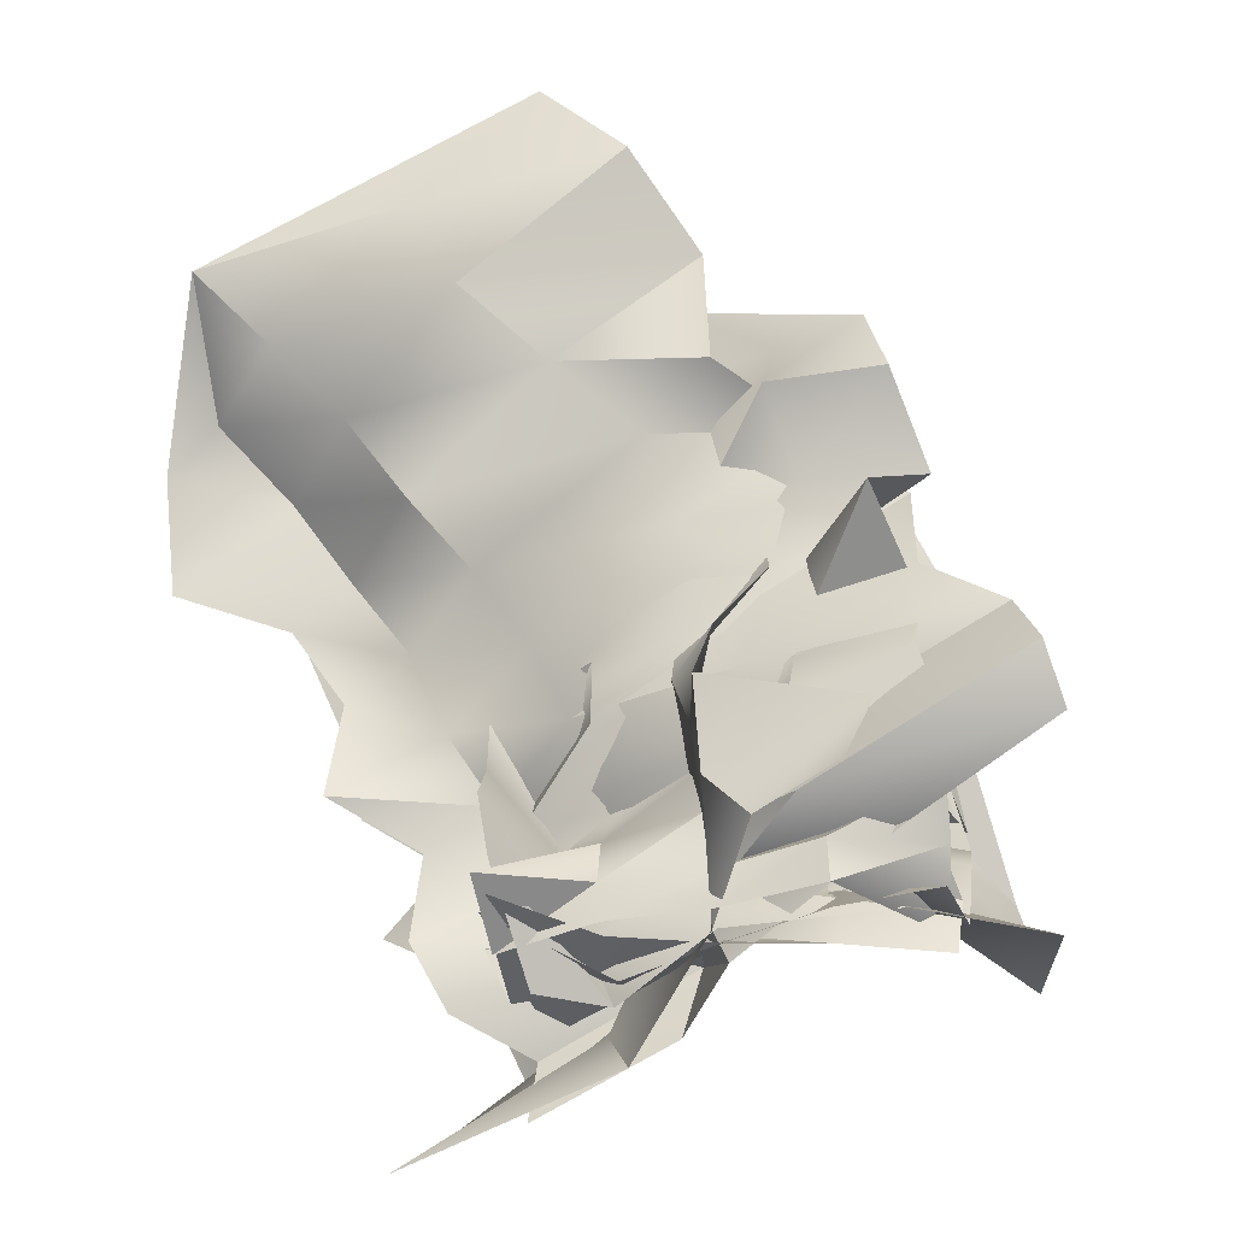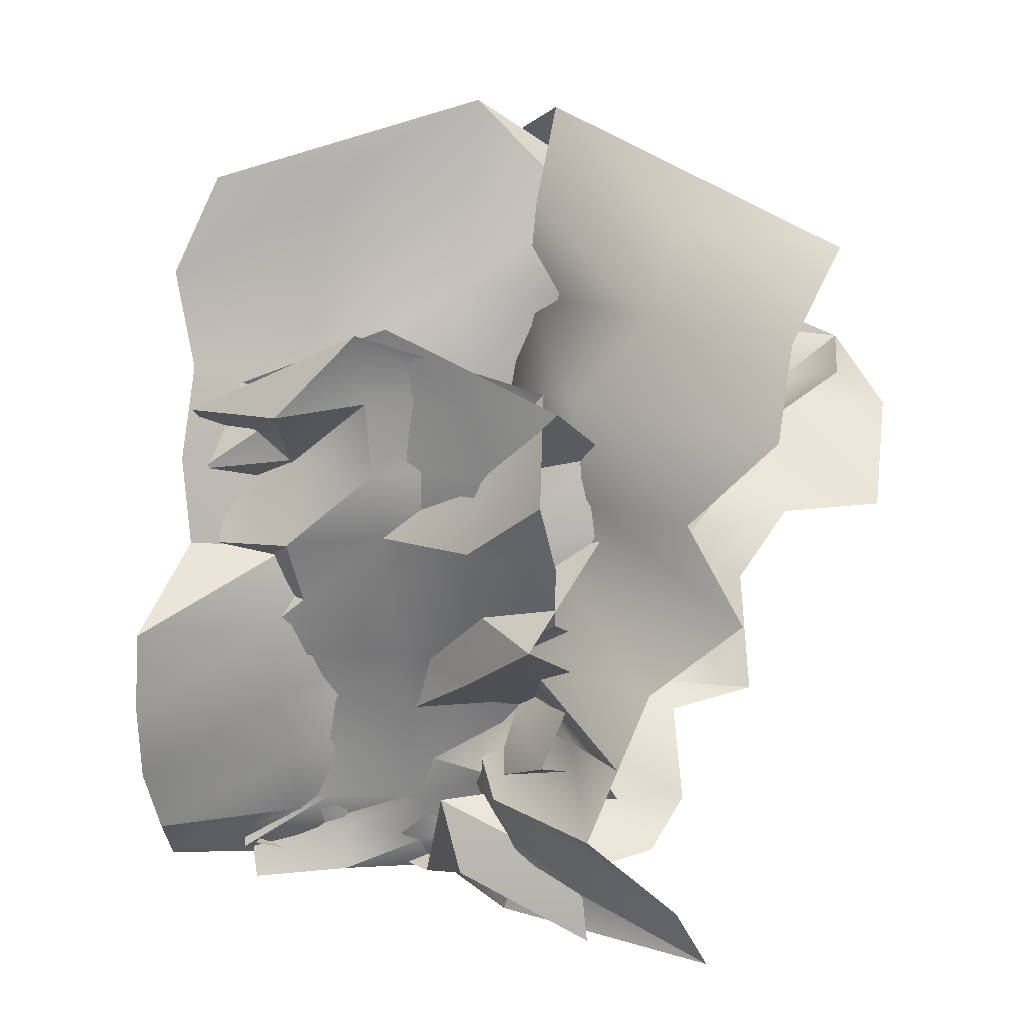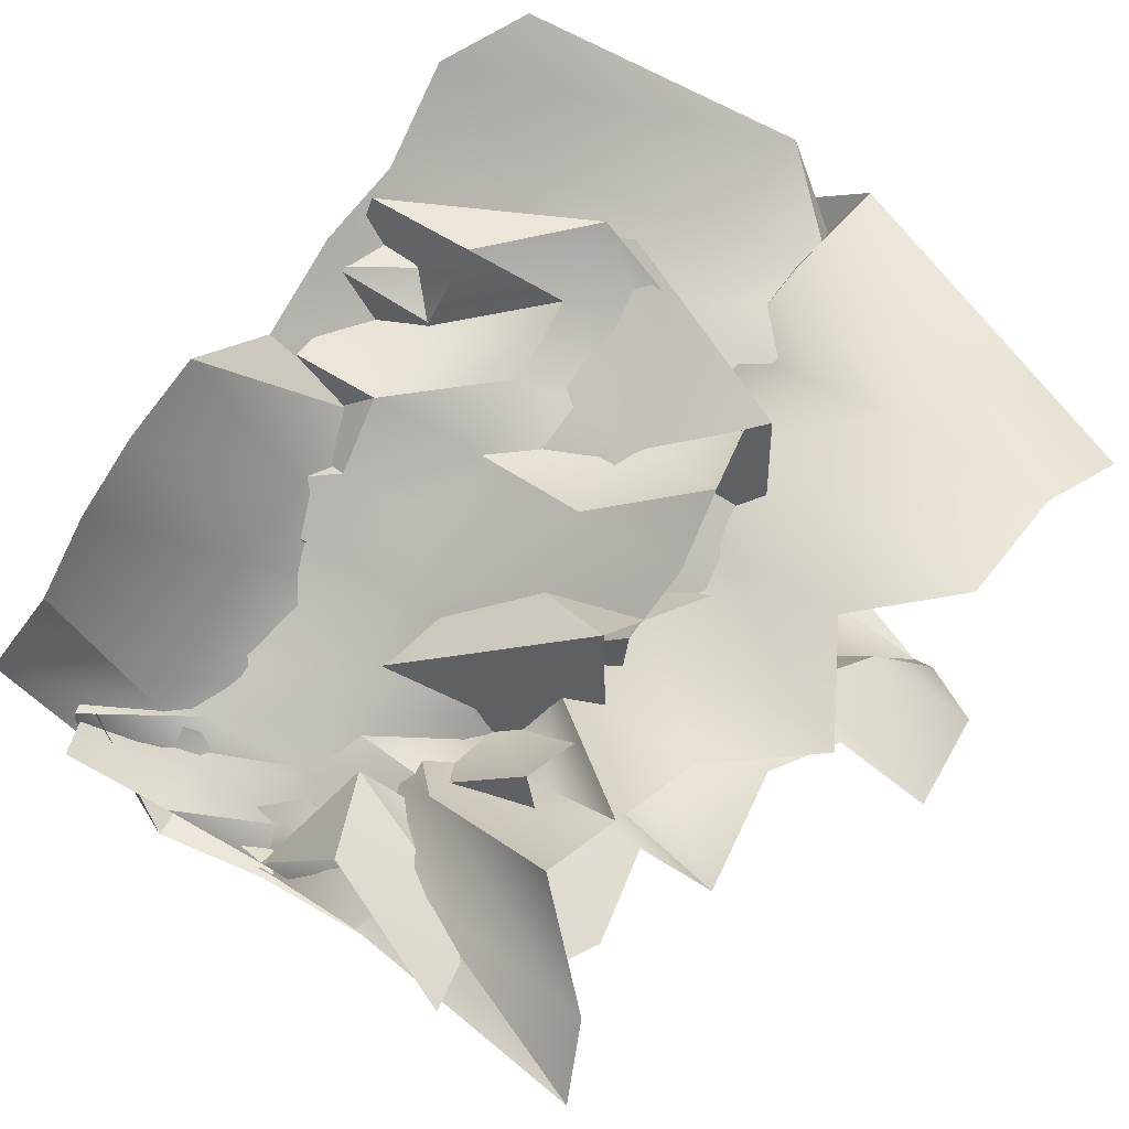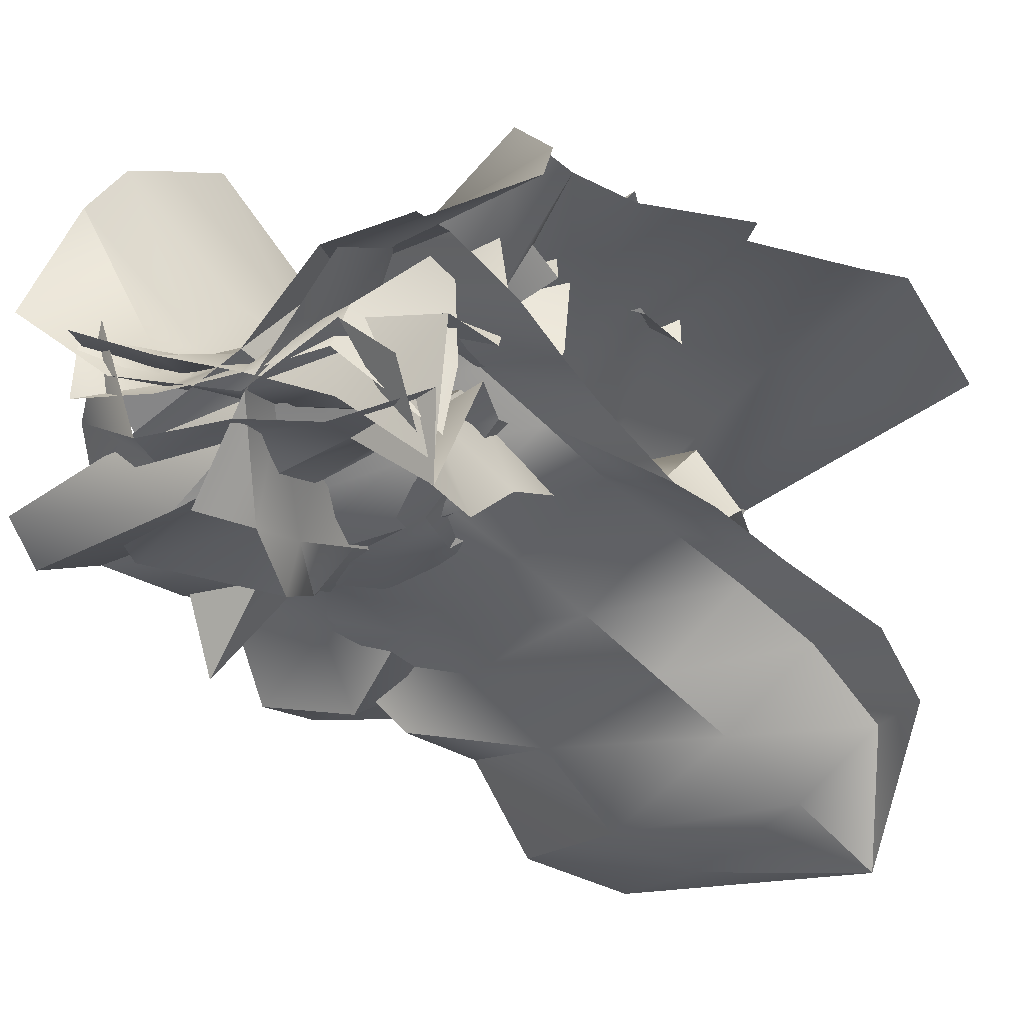
<metadata>
{"format":"obj","ext":"obj","renderer":"f3d","projection":"perspective","resolution":1024,"background":"white","views":[{"elev":-52.5,"azim":17.9,"up":"+Z"},{"elev":2.8,"azim":-162.5,"up":"+Z"},{"elev":70.6,"azim":-149.5,"up":"+Y"},{"elev":-10.8,"azim":-152.2,"up":"+Y"}]}
</metadata>
<code>
g RS15v1
v -0.4653 0.2771 -0.1033
v -0.1591 0.2908 0.04028
v -0.002936 0.08377 -0.001973
v 0.3947 -0.08226 0.08533
v 0.718 -0.1644 0.1848
v -0.4495 0.2822 0.05779
v -0.1072 0.2778 0.2077
v -0.04134 0.03138 0.104
v 0.2163 -0.2137 0.08632
v 0.7073 -0.2719 0.2734
v -0.5842 0.1359 0.09183
v -0.303 0.1589 0.2307
v -0.0997 -0.03428 0.2167
v 0.2638 -0.2088 0.2848
v 0.6609 -0.2378 0.4473
v -0.6324 0.02869 0.2018
v -0.3343 0.09817 0.3804
v -0.1583 -0.1058 0.347
v 0.1487 -0.2912 0.3854
v 0.5042 -0.3052 0.5435
v -0.6012 -0.004838 0.409
v -0.4434 -0.02183 0.4783
v -0.228 -0.1892 0.4845
v 0.1905 -0.269 0.6471
v 0.5058 -0.2881 0.7948
v -0.7498 -0.1809 0.446
v -0.5195 -0.1244 0.6163
v -0.2901 -0.2693 0.6469
v 0.04752 -0.3958 0.7518
v 0.3571 -0.4006 0.925
v -0.7253 -0.1837 0.7185
v -0.5777 -0.2028 0.8011
v -0.3808 -0.3776 0.7911
v 0.01128 -0.4628 0.9827
v 0.1886 -0.5858 1.001
v -0.8165 -0.2818 0.8755
v -0.6788 -0.3099 0.9565
v -0.4851 -0.5021 0.9256
v -0.1373 -0.6315 1.075
v 0.1917 -0.62 1.343
v -1.021 -0.4372 0.8906
v -0.7782 -0.4261 1.123
v -0.5838 -0.6257 1.079
v -0.2713 -0.8251 1.143
v 0.1021 -0.8554 1.448
v -1.014 -0.5631 1.144
v -0.8881 -0.6028 1.222
v -0.7033 -0.7691 1.205
v -0.3709 -0.9037 1.376
v -0.06595 -0.9354 1.645
v -0.8276 -0.9191 1.324
v -0.3749 0.02625 -0.02285
v -0.2391 0.1168 -0.01612
v -0.0009201 -0.002837 0.003391
v 0.3459 0.0739 0.02486
v 0.603 0.2449 0.03763
v -0.3811 -0.2095 0.1076
v -0.2779 0.04573 0.1075
v -0.008001 -0.00896 0.1274
v 0.3131 0.1499 0.1449
v 0.514 0.4946 0.149
v -0.3921 -0.2535 0.2511
v -0.2893 -0.0216 0.2517
v -0.01833 0.01067 0.2692
v 0.3053 0.1917 0.2862
v 0.5007 0.6178 0.2877
v -0.4076 -0.1743 0.4082
v -0.302 0.06381 0.4088
v -0.02913 0.01508 0.4287
v 0.2913 0.3088 0.4424
v 0.4951 0.6606 0.4465
v -0.4139 -0.1532 0.5832
v -0.3055 -0.04638 0.5876
v -0.04118 0.02296 0.6036
v 0.2721 0.3434 0.6161
v 0.4711 0.7017 0.6197
v -0.4203 -0.09838 0.7711
v -0.315 0.01526 0.7752
v -0.05349 0.01559 0.7929
v 0.2523 0.3253 0.8052
v 0.4561 0.446 0.8157
v -0.4294 -0.2979 0.978
v -0.3272 -0.04915 0.9781
v -0.06789 0.04058 0.9932
v 0.2445 0.2821 1.008
v 0.4465 0.5115 1.015
v -0.4584 -0.1509 1.184
v -0.351 -0.03455 1.188
v -0.08088 0.02107 1.205
v 0.2366 0.2649 1.22
v 0.4427 0.4491 1.229
v -0.4947 -0.05363 1.399
v -0.3794 0.1047 1.402
v -0.09691 0.05117 1.423
v 0.2428 0.2408 1.441
v 0.4621 0.5067 1.448
v -0.4678 -0.202 1.63
v -0.3603 0.005639 1.632
v -0.1118 0.05138 1.647
v 0.1938 0.2491 1.663
v 0.3944 0.4172 1.672
v -0.1274 0.05222 1.875
v 0.322 -0.2807 0.06483
v 0.1322 -0.2294 0.03109
v -0.01057 -0.003308 0.001701
v -0.254 0.2495 -0.04556
v -0.7545 0.2988 -0.1327
v 0.3906 -0.291 0.2027
v 0.04801 -0.2559 0.143
v -0.01446 0.004402 0.1267
v -0.3031 0.2723 0.07136
v -0.707 0.3968 -0.0007775
v 0.07023 -0.3737 0.2941
v 0.03227 -0.2614 0.2852
v -0.03863 0.006338 0.2673
v -0.2522 0.3227 0.2238
v -0.5334 0.5178 0.1713
v 0.107 -0.3465 0.4622
v -0.00477 -0.2535 0.441
v -0.07447 0.008733 0.4234
v -0.4252 0.272 0.3574
v -0.5867 0.459 0.3256
v 0.2138 -0.2992 0.6577
v 0.006496 -0.2351 0.6206
v -0.09614 0.0144 0.5977
v -0.3134 0.2963 0.5543
v -0.6525 0.4312 0.4931
v 0.1872 -0.2942 0.8452
v -0.07512 -0.2378 0.7989
v -0.1351 0.01666 0.7831
v -0.4112 0.284 0.73
v -0.8574 0.4017 0.6507
v 0.1945 -0.2805 1.051
v -0.09862 -0.2322 0.9991
v -0.1709 0.02054 0.9813
v -0.4454 0.288 0.9284
v -0.7393 0.4378 0.8747
v 0.06856 -0.3016 1.244
v -0.1186 -0.2344 1.21
v -0.2035 0.02575 1.19
v -0.4333 0.3082 1.145
v -0.9341 0.3945 1.057
v -0.05402 -0.3335 1.446
v -0.1907 -0.2476 1.421
v -0.2438 0.0295 1.406
v -0.6142 0.2852 1.336
v -0.9681 0.4224 1.273
v 0.0814 -0.1765 1.694
v -0.2002 -0.2019 1.646
v -0.2703 0.03964 1.629
v -0.6487 0.1868 1.561
v -1.035 0.213 1.494
v -0.3185 0.0396 1.853
v -0.4293 -0.1231 0.06779
v -0.2146 0.06358 -0.004897
v 0 0.03672 0.005558
v 0.2146 0.01867 0.01259
v 0.4293 0.02924 0.008473
v -0.4405 0.02396 0.1091
v -0.2221 0.1616 0.05552
v -0.000267 0.09978 0.07958
v 0.2212 0.06108 0.09464
v 0.4399 0.1767 0.04961
v -0.4234 0.2825 0.1218
v -0.2194 0.1676 0.1666
v -0.002068 0.1133 0.1877
v 0.2315 0.1325 0.1802
v 0.4637 0.1454 0.1752
v -0.4621 0.09941 0.3202
v -0.2318 0.1279 0.3091
v 0.003696 0.1891 0.2853
v 0.222 0.1412 0.3039
v 0.458 0.2055 0.2789
v -0.4459 0.04963 0.4791
v -0.2209 0.1943 0.4228
v 4.984e-05 0.2143 0.415
v 0.2198 0.1989 0.421
v 0.4392 0.1735 0.4309
v -0.4352 0.161 0.5863
v -0.2141 0.3032 0.531
v -8.736e-05 0.2614 0.5472
v 0.216 0.2721 0.5431
v 0.435 0.3633 0.5076
v -0.4304 0.4255 0.6435
v -0.215 0.3821 0.6603
v 1.976e-05 0.3188 0.685
v 0.2167 0.3348 0.6788
v 0.4305 0.2129 0.7262
v -0.4604 0.518 0.7755
v -0.2305 0.4512 0.8015
v -0.0001158 0.3766 0.8305
v 0.2228 0.4257 0.8114
v 0.4497 0.4084 0.8181
v -0.4504 0.6054 0.9157
v -0.2367 0.3895 0.9998
v 0.001244 0.4476 0.9772
v 0.2278 0.377 1.005
v 0.4503 0.2609 1.05
v -0.4043 0.4268 1.164
v -0.1909 0.423 1.166
v 0.003005 0.484 1.142
v 0.1909 0.565 1.11
v 0.4176 0.5171 1.129
v -2.13e-10 0.5554 1.296
v 0.3952 0.2095 0.06603
v 0.2358 -0.08132 -0.02837
v 0.01212 -0.05909 -0.003464
v -0.2013 -0.08685 0.002395
v -0.4313 -0.03362 0.03911
v 0.4517 -0.003831 0.0818
v 0.2425 -0.1139 0.05726
v 0.01536 -0.07134 0.08986
v -0.2033 -0.1014 0.09528
v -0.4111 -0.2227 0.06651
v 0.4741 -0.1096 0.1543
v 0.2582 -0.03344 0.1983
v 0.02101 -0.1394 0.1773
v -0.1984 -0.0932 0.2107
v -0.4088 0.03003 0.2715
v 0.4923 -0.1611 0.2605
v 0.2215 -0.2882 0.2343
v 0.03451 -0.1487 0.2993
v -0.1675 -0.0572 0.348
v -0.3888 -0.02668 0.3757
v 0.4733 -0.2666 0.3621
v 0.2449 -0.285 0.3725
v 0.04484 -0.1859 0.4237
v -0.1838 -0.2053 0.4338
v -0.3615 -0.01367 0.5172
v 0.4905 -0.2402 0.5202
v 0.2698 -0.2489 0.5336
v 0.04712 -0.2664 0.5439
v -0.1677 -0.2492 0.5663
v -0.3634 -0.1487 0.6177
v 0.458 -0.4926 0.5896
v 0.285 -0.2806 0.6801
v 0.05996 -0.3076 0.6871
v -0.148 -0.2562 0.7215
v -0.3416 -0.1387 0.779
v 0.5541 -0.3034 0.8187
v 0.3005 -0.3695 0.8136
v 0.07832 -0.3354 0.8427
v -0.1378 -0.2819 0.8785
v -0.3545 -0.2301 0.9137
v 0.5299 -0.5156 0.9163
v 0.2816 -0.5469 0.9235
v 0.08655 -0.4009 0.9915
v -0.129 -0.323 1.036
v -0.3515 -0.2686 1.073
v 0.4957 -0.5319 1.091
v 0.2979 -0.4895 1.121
v 0.09919 -0.4514 1.15
v -0.1063 -0.4425 1.169
v -0.2965 -0.3677 1.21
v 0.1076 -0.5244 1.303
v -0.4122 -0.1758 0.06416
v -0.2123 -0.03272 0.02141
v -0.004136 0.03683 0.005035
v 0.2054 0.09431 -0.007002
v 0.4131 0.1682 -0.02495
v -0.4477 0.1159 0.05686
v -0.2254 0.1341 0.05926
v -0.007527 0.0936 0.08229
v 0.2124 0.07977 0.09595
v 0.438 0.143 0.08252
v -0.492 0.0733 0.1824
v -0.2262 0.1757 0.1567
v -0.0103 0.1204 0.1849
v 0.2168 0.1003 0.201
v 0.3986 -0.06275 0.2661
v -0.472 0.1808 0.2708
v -0.2249 0.2297 0.2633
v -0.0144 0.1612 0.296
v 0.2007 0.1072 0.3237
v 0.4487 0.1594 0.3151
v -0.4048 0.4418 0.319
v -0.26 0.16 0.4247
v -0.01745 0.2114 0.4161
v 0.1876 0.1349 0.4514
v 0.4237 0.1642 0.4504
v -0.4564 0.3008 0.5159
v -0.2066 0.3852 0.496
v -0.03008 0.2337 0.5567
v 0.1659 0.1448 0.596
v 0.414 0.2236 0.578
v -0.4051 0.5412 0.5911
v -0.2323 0.3735 0.6575
v -0.02866 0.3063 0.6894
v 0.1636 0.202 0.734
v 0.3573 0.1023 0.7771
v -0.508 0.2923 0.8415
v -0.2518 0.4217 0.8059
v -0.0368 0.3541 0.8384
v 0.1899 0.3424 0.8516
v 0.3955 0.2302 0.8995
v -0.5135 0.2649 1.023
v -0.2758 0.4226 0.977
v -0.04413 0.4181 0.9878
v 0.1859 0.3674 1.015
v 0.4212 0.4623 0.9907
v -0.4596 0.501 1.119
v -0.2499 0.4967 1.129
v -0.05675 0.435 1.158
v 0.1473 0.411 1.175
v 0.3514 0.3874 1.191
v -0.05742 0.5112 1.311
f 1 6 2
f 2 6 7
f 2 7 3
f 3 7 8
f 3 8 4
f 4 8 9
f 4 9 5
f 5 9 10
f 6 11 7
f 7 11 12
f 7 12 8
f 8 12 13
f 8 13 9
f 9 13 14
f 9 14 10
f 10 14 15
f 11 16 12
f 12 16 17
f 12 17 13
f 13 17 18
f 13 18 14
f 14 18 19
f 14 19 15
f 15 19 20
f 16 21 17
f 17 21 22
f 17 22 18
f 18 22 23
f 18 23 19
f 19 23 24
f 19 24 20
f 20 24 25
f 21 26 22
f 22 26 27
f 22 27 23
f 23 27 28
f 23 28 24
f 24 28 29
f 24 29 25
f 25 29 30
f 26 31 27
f 27 31 32
f 27 32 28
f 28 32 33
f 28 33 29
f 29 33 34
f 29 34 30
f 30 34 35
f 31 36 32
f 32 36 37
f 32 37 33
f 33 37 38
f 33 38 34
f 34 38 39
f 34 39 35
f 35 39 40
f 36 41 37
f 37 41 42
f 37 42 38
f 38 42 43
f 38 43 39
f 39 43 44
f 39 44 40
f 40 44 45
f 41 46 42
f 42 46 47
f 42 47 43
f 43 47 48
f 43 48 44
f 44 48 49
f 44 49 45
f 45 49 50
f 46 51 47
f 47 51 48
f 48 51 49
f 49 51 50
f 52 57 53
f 53 57 58
f 53 58 54
f 54 58 59
f 54 59 55
f 55 59 60
f 55 60 56
f 56 60 61
f 57 62 58
f 58 62 63
f 58 63 59
f 59 63 64
f 59 64 60
f 60 64 65
f 60 65 61
f 61 65 66
f 62 67 63
f 63 67 68
f 63 68 64
f 64 68 69
f 64 69 65
f 65 69 70
f 65 70 66
f 66 70 71
f 67 72 68
f 68 72 73
f 68 73 69
f 69 73 74
f 69 74 70
f 70 74 75
f 70 75 71
f 71 75 76
f 72 77 73
f 73 77 78
f 73 78 74
f 74 78 79
f 74 79 75
f 75 79 80
f 75 80 76
f 76 80 81
f 77 82 78
f 78 82 83
f 78 83 79
f 79 83 84
f 79 84 80
f 80 84 85
f 80 85 81
f 81 85 86
f 82 87 83
f 83 87 88
f 83 88 84
f 84 88 89
f 84 89 85
f 85 89 90
f 85 90 86
f 86 90 91
f 87 92 88
f 88 92 93
f 88 93 89
f 89 93 94
f 89 94 90
f 90 94 95
f 90 95 91
f 91 95 96
f 92 97 93
f 93 97 98
f 93 98 94
f 94 98 99
f 94 99 95
f 95 99 100
f 95 100 96
f 96 100 101
f 97 102 98
f 98 102 99
f 99 102 100
f 100 102 101
f 103 108 104
f 104 108 109
f 104 109 105
f 105 109 110
f 105 110 106
f 106 110 111
f 106 111 107
f 107 111 112
f 108 113 109
f 109 113 114
f 109 114 110
f 110 114 115
f 110 115 111
f 111 115 116
f 111 116 112
f 112 116 117
f 113 118 114
f 114 118 119
f 114 119 115
f 115 119 120
f 115 120 116
f 116 120 121
f 116 121 117
f 117 121 122
f 118 123 119
f 119 123 124
f 119 124 120
f 120 124 125
f 120 125 121
f 121 125 126
f 121 126 122
f 122 126 127
f 123 128 124
f 124 128 129
f 124 129 125
f 125 129 130
f 125 130 126
f 126 130 131
f 126 131 127
f 127 131 132
f 128 133 129
f 129 133 134
f 129 134 130
f 130 134 135
f 130 135 131
f 131 135 136
f 131 136 132
f 132 136 137
f 133 138 134
f 134 138 139
f 134 139 135
f 135 139 140
f 135 140 136
f 136 140 141
f 136 141 137
f 137 141 142
f 138 143 139
f 139 143 144
f 139 144 140
f 140 144 145
f 140 145 141
f 141 145 146
f 141 146 142
f 142 146 147
f 143 148 144
f 144 148 149
f 144 149 145
f 145 149 150
f 145 150 146
f 146 150 151
f 146 151 147
f 147 151 152
f 148 153 149
f 149 153 150
f 150 153 151
f 151 153 152
f 154 159 155
f 155 159 160
f 155 160 156
f 156 160 161
f 156 161 157
f 157 161 162
f 157 162 158
f 158 162 163
f 159 164 160
f 160 164 165
f 160 165 161
f 161 165 166
f 161 166 162
f 162 166 167
f 162 167 163
f 163 167 168
f 164 169 165
f 165 169 170
f 165 170 166
f 166 170 171
f 166 171 167
f 167 171 172
f 167 172 168
f 168 172 173
f 169 174 170
f 170 174 175
f 170 175 171
f 171 175 176
f 171 176 172
f 172 176 177
f 172 177 173
f 173 177 178
f 174 179 175
f 175 179 180
f 175 180 176
f 176 180 181
f 176 181 177
f 177 181 182
f 177 182 178
f 178 182 183
f 179 184 180
f 180 184 185
f 180 185 181
f 181 185 186
f 181 186 182
f 182 186 187
f 182 187 183
f 183 187 188
f 184 189 185
f 185 189 190
f 185 190 186
f 186 190 191
f 186 191 187
f 187 191 192
f 187 192 188
f 188 192 193
f 189 194 190
f 190 194 195
f 190 195 191
f 191 195 196
f 191 196 192
f 192 196 197
f 192 197 193
f 193 197 198
f 194 199 195
f 195 199 200
f 195 200 196
f 196 200 201
f 196 201 197
f 197 201 202
f 197 202 198
f 198 202 203
f 199 204 200
f 200 204 201
f 201 204 202
f 202 204 203
f 205 210 206
f 206 210 211
f 206 211 207
f 207 211 212
f 207 212 208
f 208 212 213
f 208 213 209
f 209 213 214
f 210 215 211
f 211 215 216
f 211 216 212
f 212 216 217
f 212 217 213
f 213 217 218
f 213 218 214
f 214 218 219
f 215 220 216
f 216 220 221
f 216 221 217
f 217 221 222
f 217 222 218
f 218 222 223
f 218 223 219
f 219 223 224
f 220 225 221
f 221 225 226
f 221 226 222
f 222 226 227
f 222 227 223
f 223 227 228
f 223 228 224
f 224 228 229
f 225 230 226
f 226 230 231
f 226 231 227
f 227 231 232
f 227 232 228
f 228 232 233
f 228 233 229
f 229 233 234
f 230 235 231
f 231 235 236
f 231 236 232
f 232 236 237
f 232 237 233
f 233 237 238
f 233 238 234
f 234 238 239
f 235 240 236
f 236 240 241
f 236 241 237
f 237 241 242
f 237 242 238
f 238 242 243
f 238 243 239
f 239 243 244
f 240 245 241
f 241 245 246
f 241 246 242
f 242 246 247
f 242 247 243
f 243 247 248
f 243 248 244
f 244 248 249
f 245 250 246
f 246 250 251
f 246 251 247
f 247 251 252
f 247 252 248
f 248 252 253
f 248 253 249
f 249 253 254
f 250 255 251
f 251 255 252
f 252 255 253
f 253 255 254
f 256 261 257
f 257 261 262
f 257 262 258
f 258 262 263
f 258 263 259
f 259 263 264
f 259 264 260
f 260 264 265
f 261 266 262
f 262 266 267
f 262 267 263
f 263 267 268
f 263 268 264
f 264 268 269
f 264 269 265
f 265 269 270
f 266 271 267
f 267 271 272
f 267 272 268
f 268 272 273
f 268 273 269
f 269 273 274
f 269 274 270
f 270 274 275
f 271 276 272
f 272 276 277
f 272 277 273
f 273 277 278
f 273 278 274
f 274 278 279
f 274 279 275
f 275 279 280
f 276 281 277
f 277 281 282
f 277 282 278
f 278 282 283
f 278 283 279
f 279 283 284
f 279 284 280
f 280 284 285
f 281 286 282
f 282 286 287
f 282 287 283
f 283 287 288
f 283 288 284
f 284 288 289
f 284 289 285
f 285 289 290
f 286 291 287
f 287 291 292
f 287 292 288
f 288 292 293
f 288 293 289
f 289 293 294
f 289 294 290
f 290 294 295
f 291 296 292
f 292 296 297
f 292 297 293
f 293 297 298
f 293 298 294
f 294 298 299
f 294 299 295
f 295 299 300
f 296 301 297
f 297 301 302
f 297 302 298
f 298 302 303
f 298 303 299
f 299 303 304
f 299 304 300
f 300 304 305
f 301 306 302
f 302 306 303
f 303 306 304
f 304 306 305

</code>
